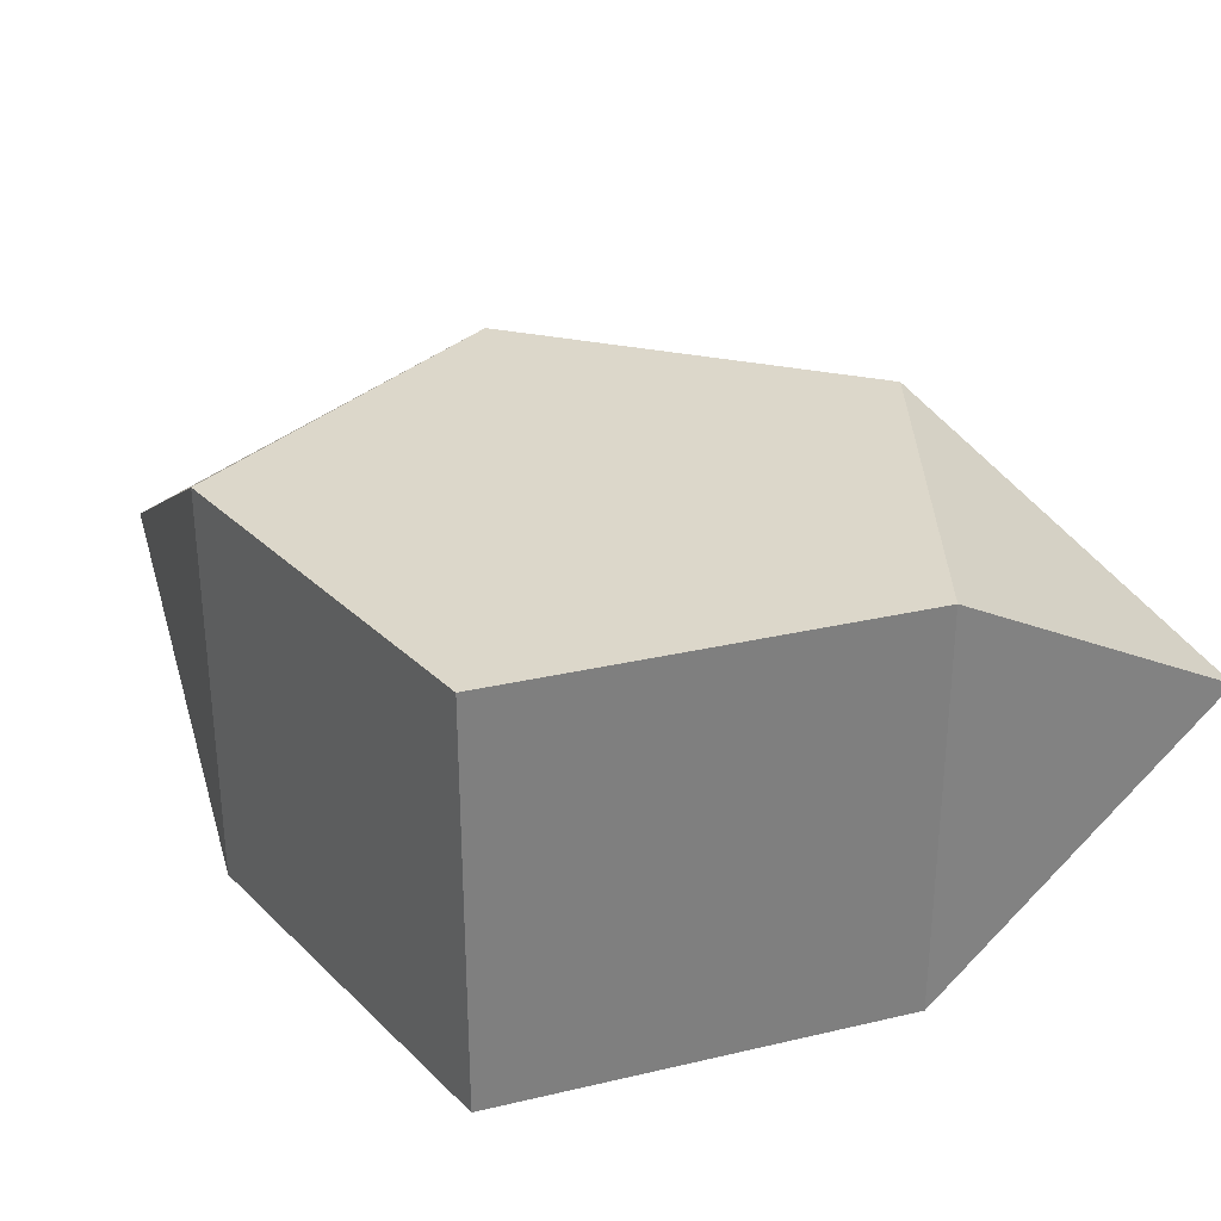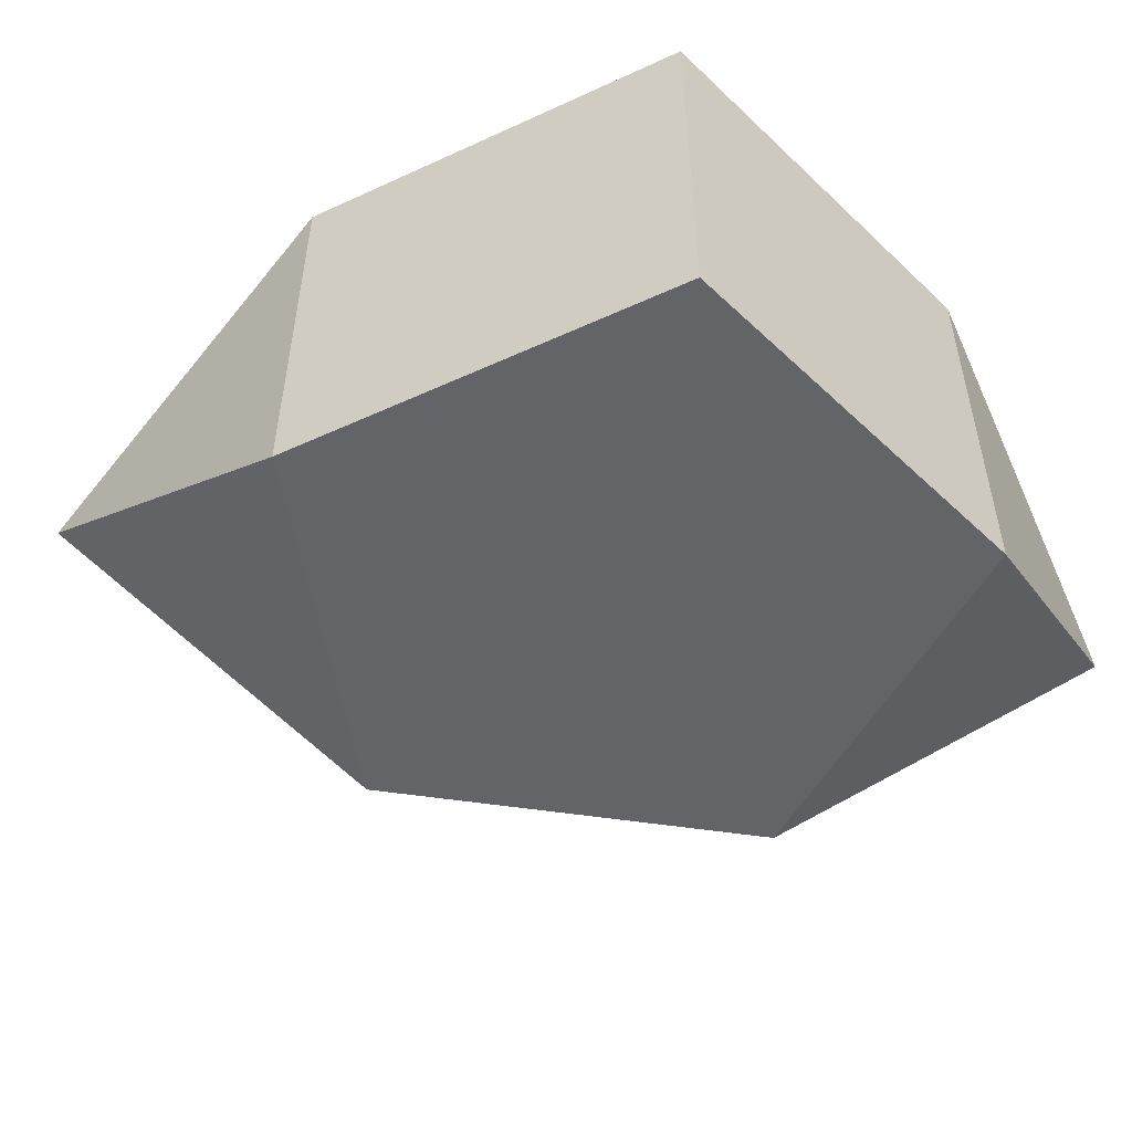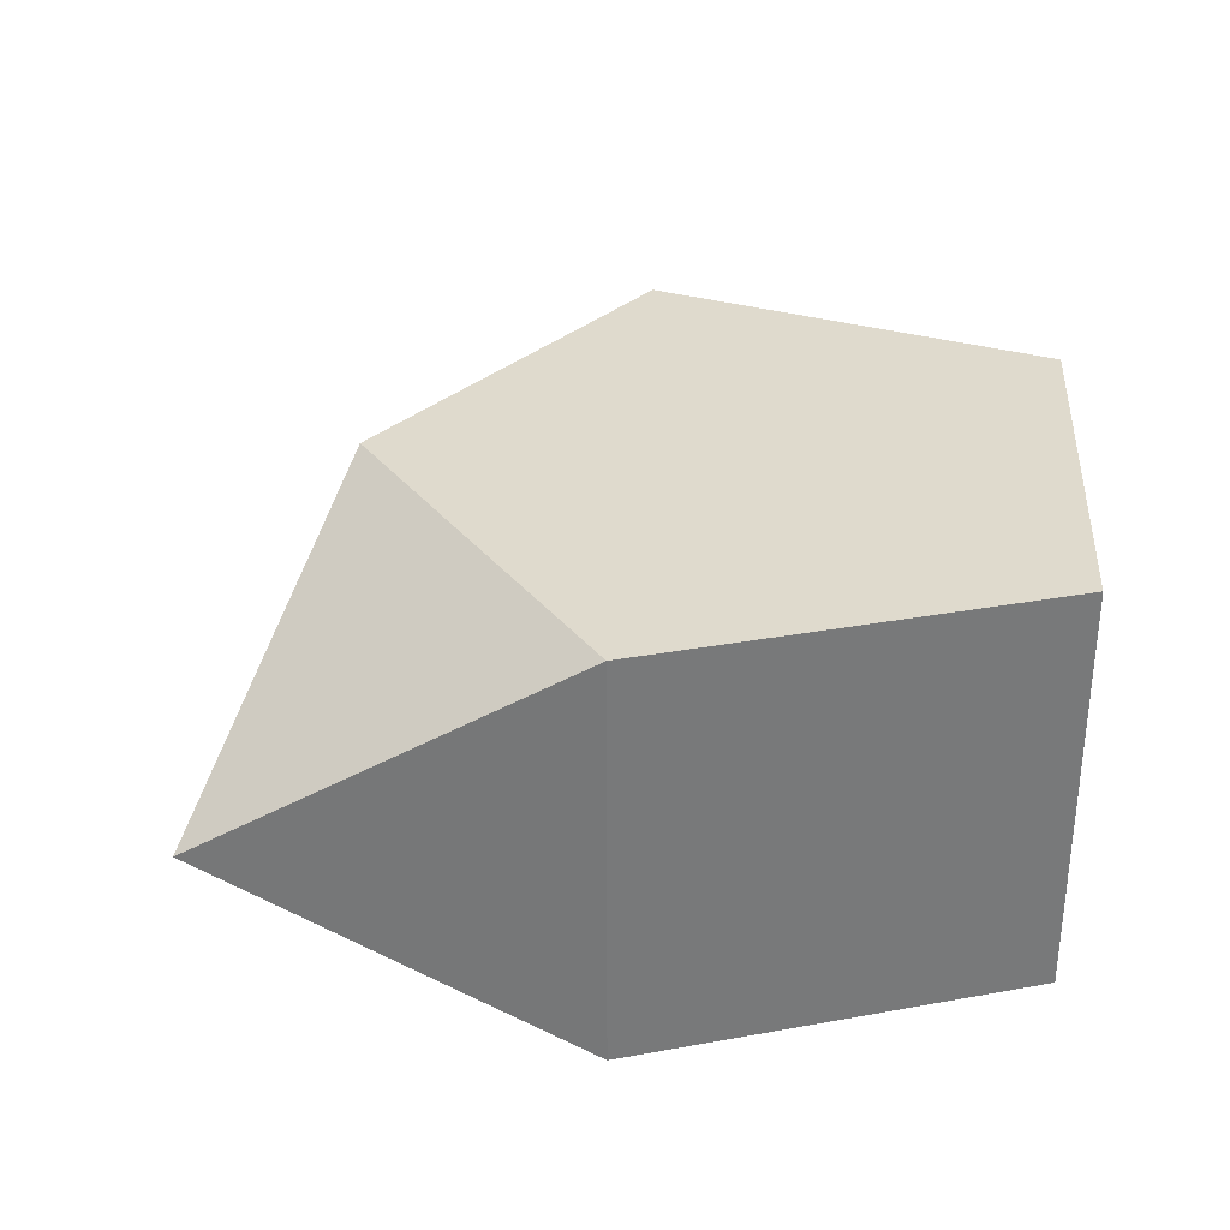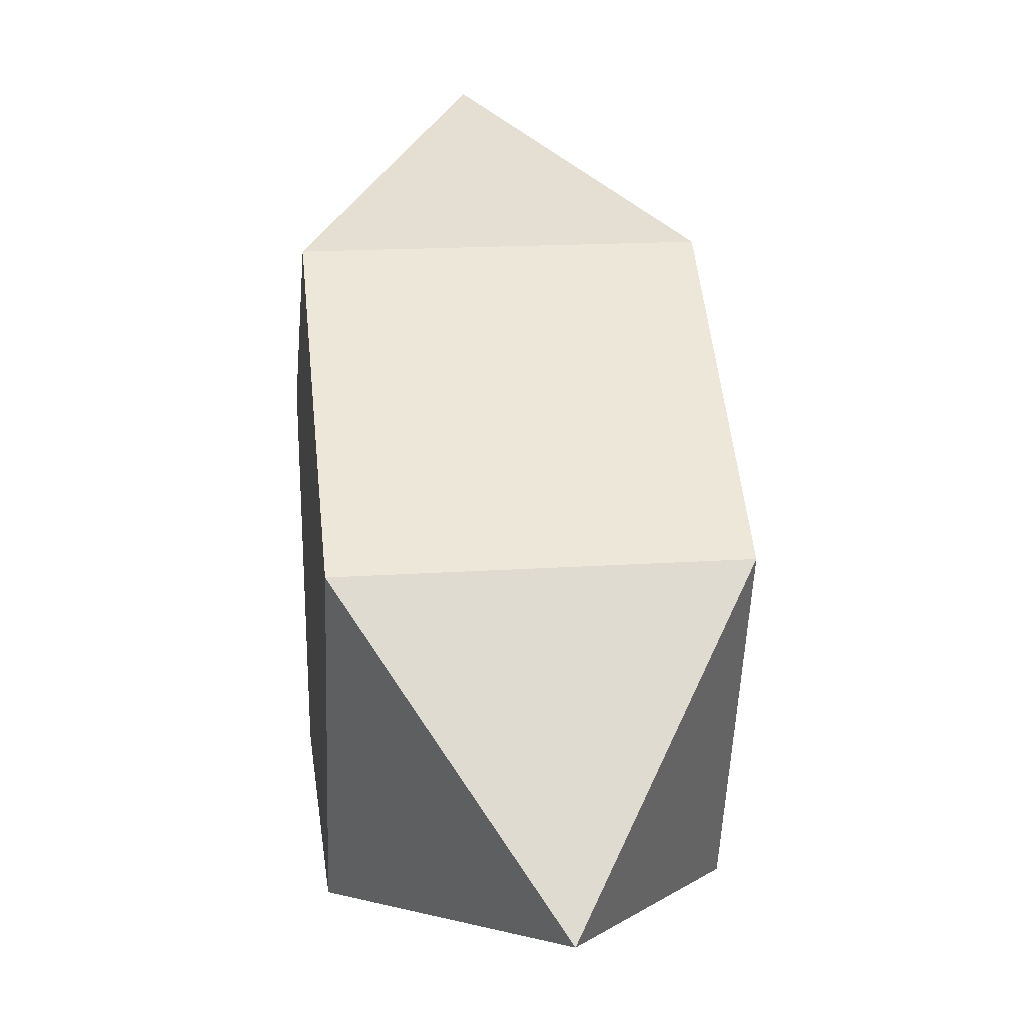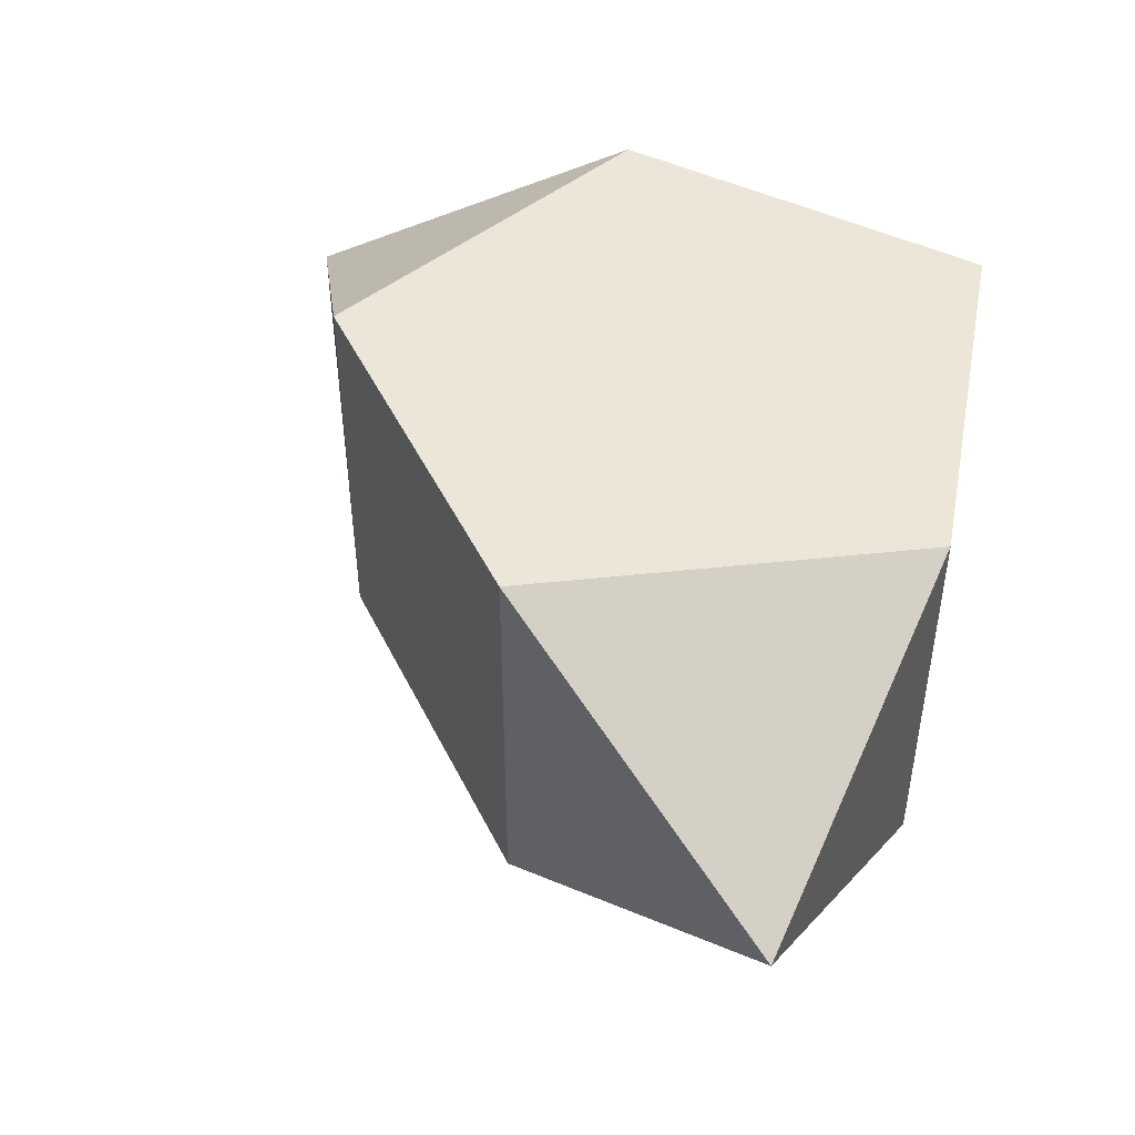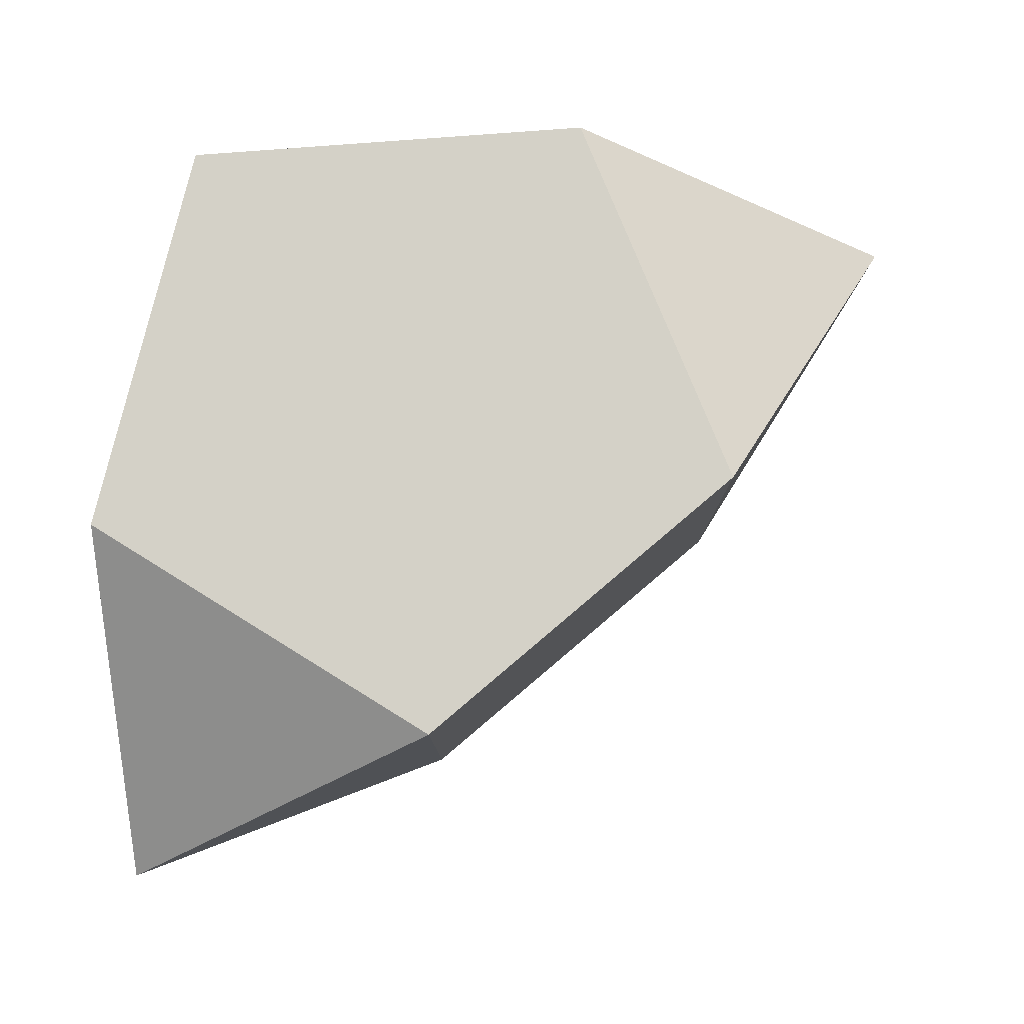
<metadata>
{"format":"obj","ext":"obj","renderer":"f3d","projection":"perspective","resolution":1024,"background":"white","views":[{"elev":30.4,"azim":53.4,"up":"+Z"},{"elev":-51.1,"azim":26.5,"up":"+Z"},{"elev":32.6,"azim":-14.2,"up":"+Z"},{"elev":17.9,"azim":-97.4,"up":"+Y"},{"elev":46.2,"azim":-79.0,"up":"+Z"},{"elev":79.8,"azim":175.7,"up":"+Z"}]}
</metadata>
<code>
v -0.333 -0.5429  0.3637
v -0.5577  0.1489  0.3637
v  0.03072  0.5765  0.3637
v  0.6192  0.1489  0.3637
v  0.3944 -0.5429  0.3637
v -0.333 -0.5429 -0.3637
v -0.5577  0.1489 -0.3637
v  0.03072  0.5765 -0.3637
v  0.6192  0.1489 -0.3637
v  0.3944 -0.5429 -0.3637
v -0.9345 -0.3559 -0
v  0.6273  0.7788 -0
f 1 6 10 5
f 1 5 4 3 2
f 1 2 11
f 1 11 6
f 2 3 8 7
f 2 7 11
f 3 4 12
f 3 12 8
f 4 5 10 9
f 4 9 12
f 6 7 8 9 10
f 6 11 7
f 8 12 9

</code>
